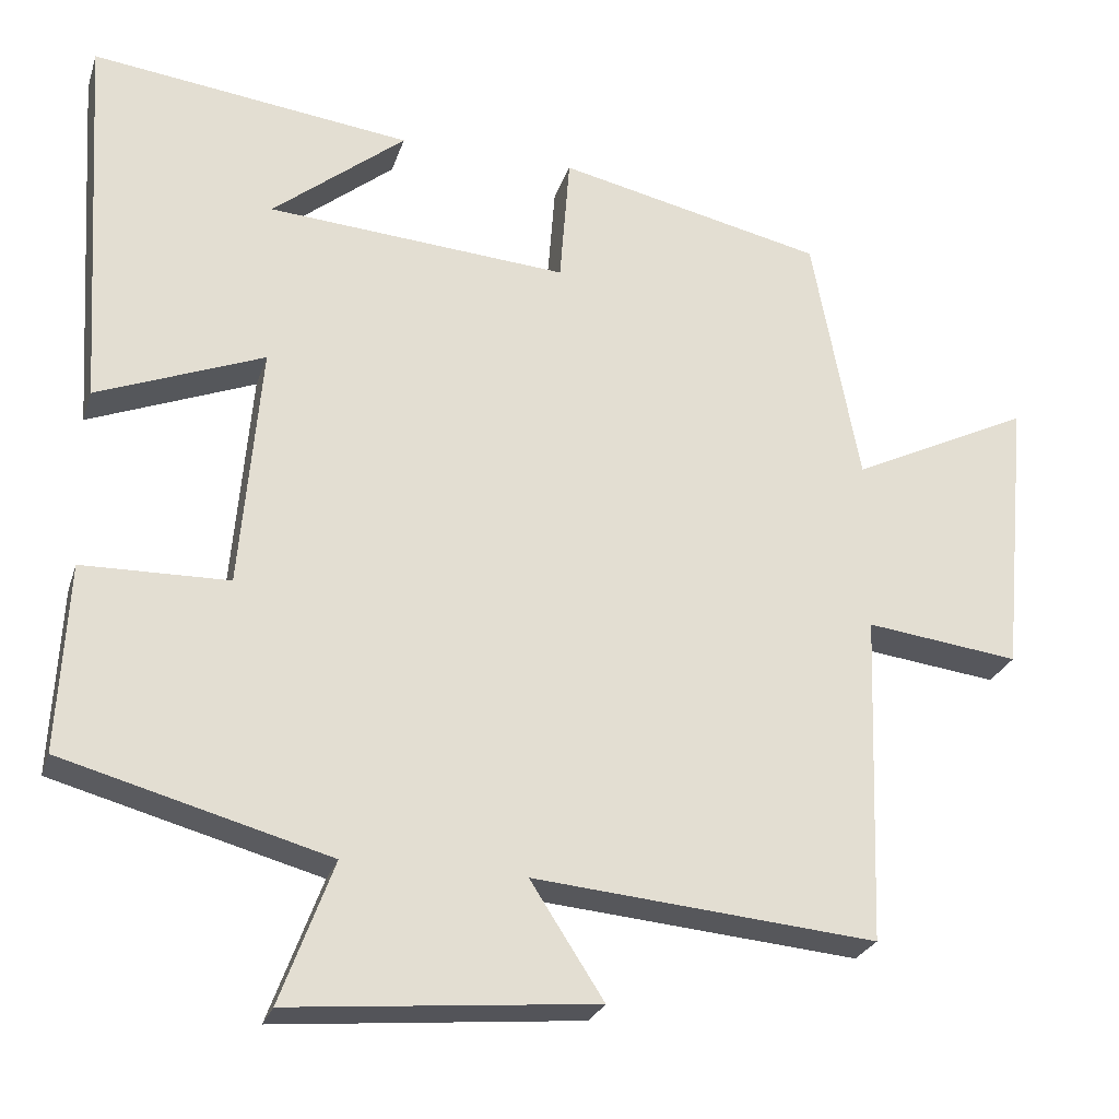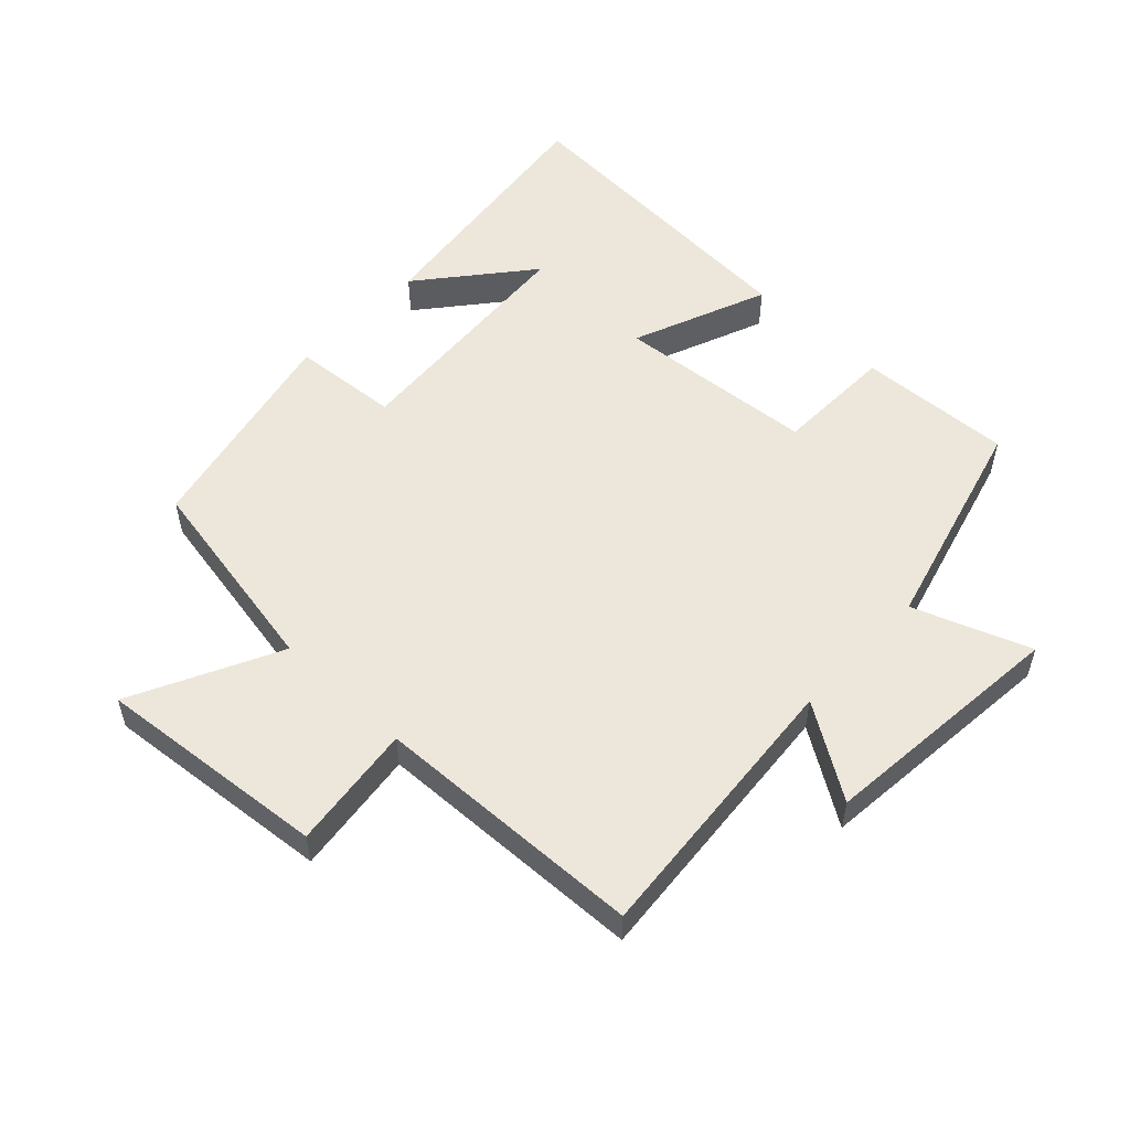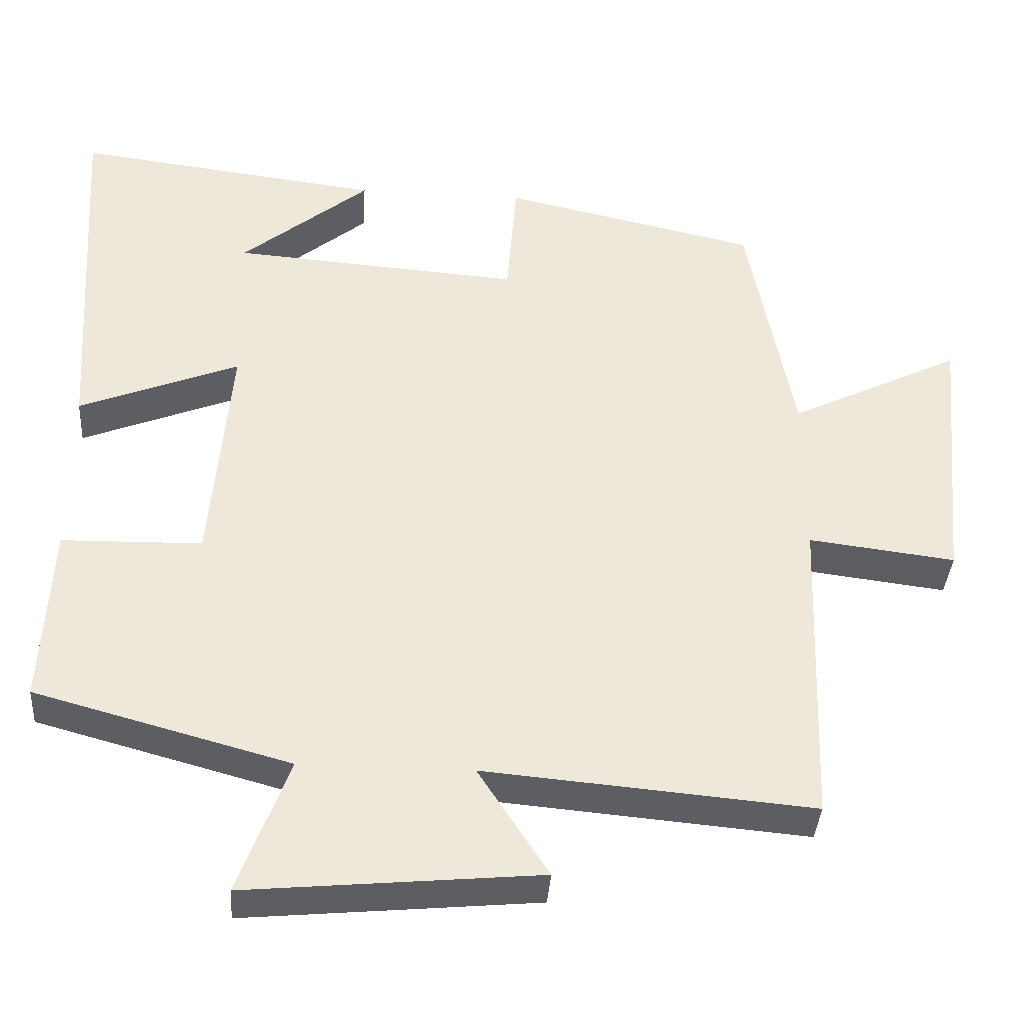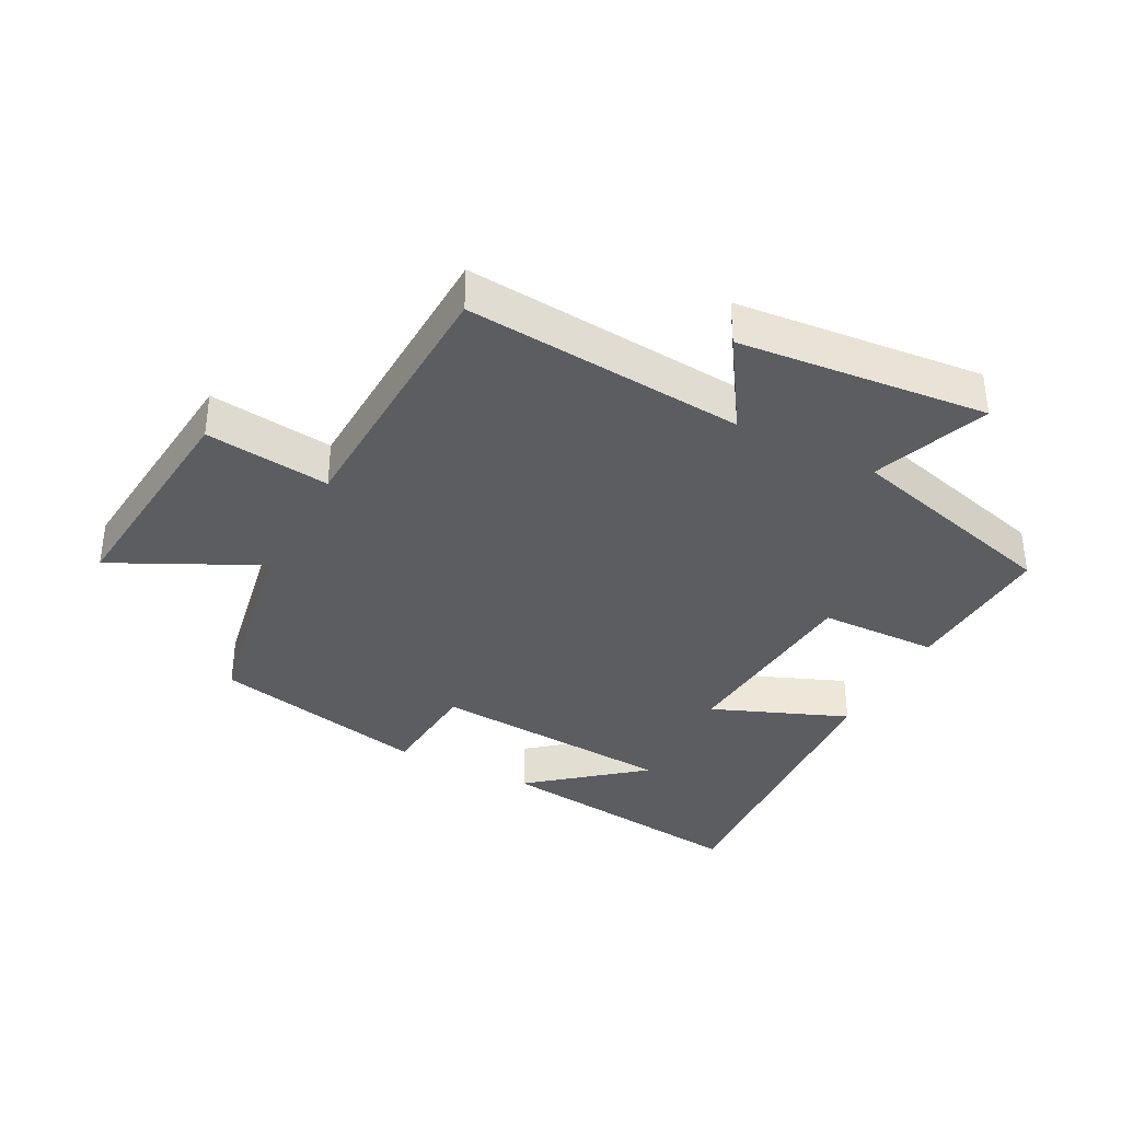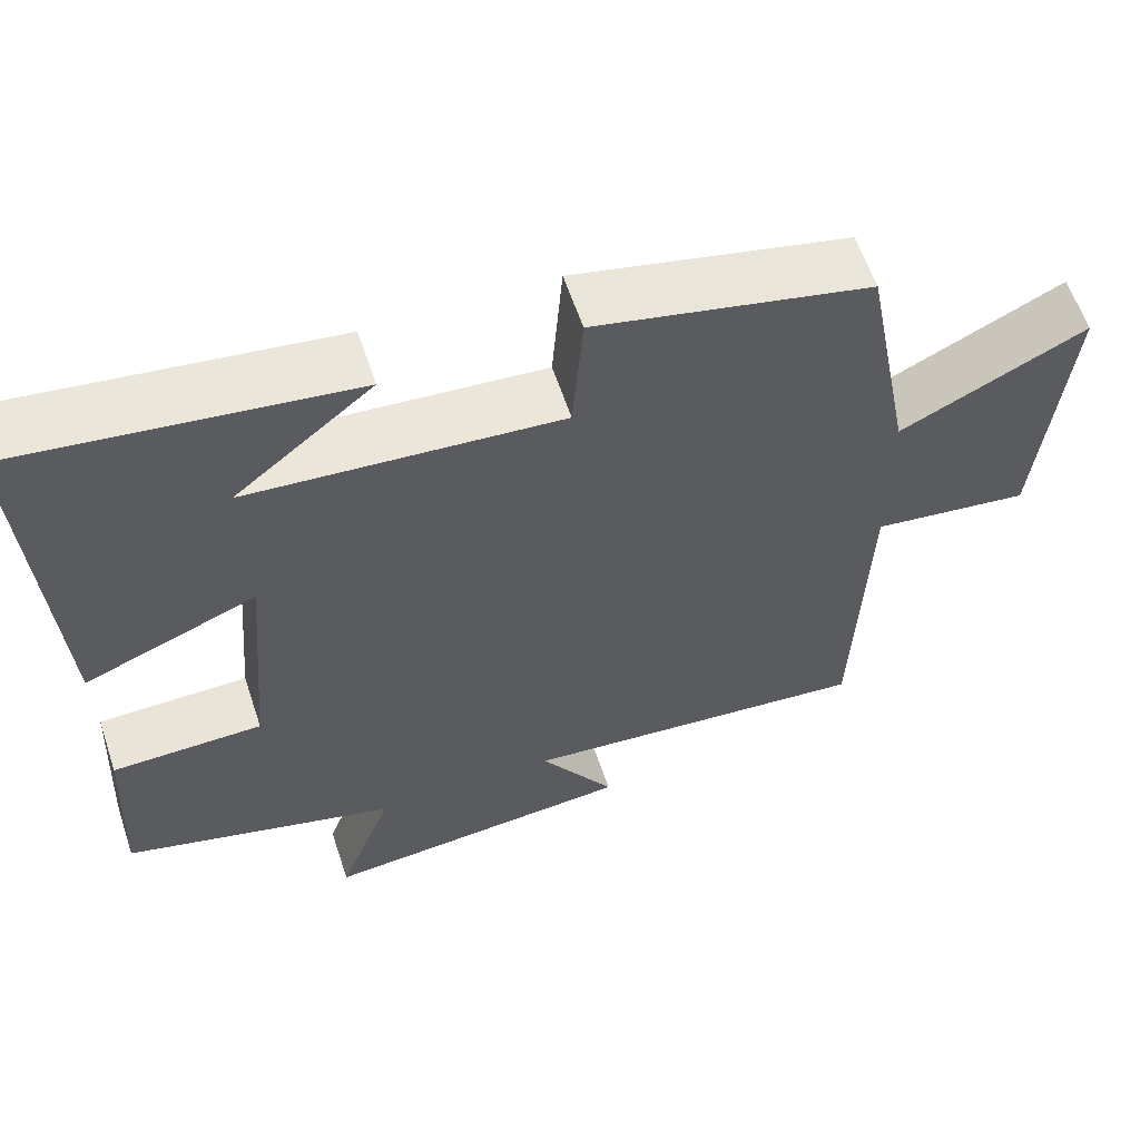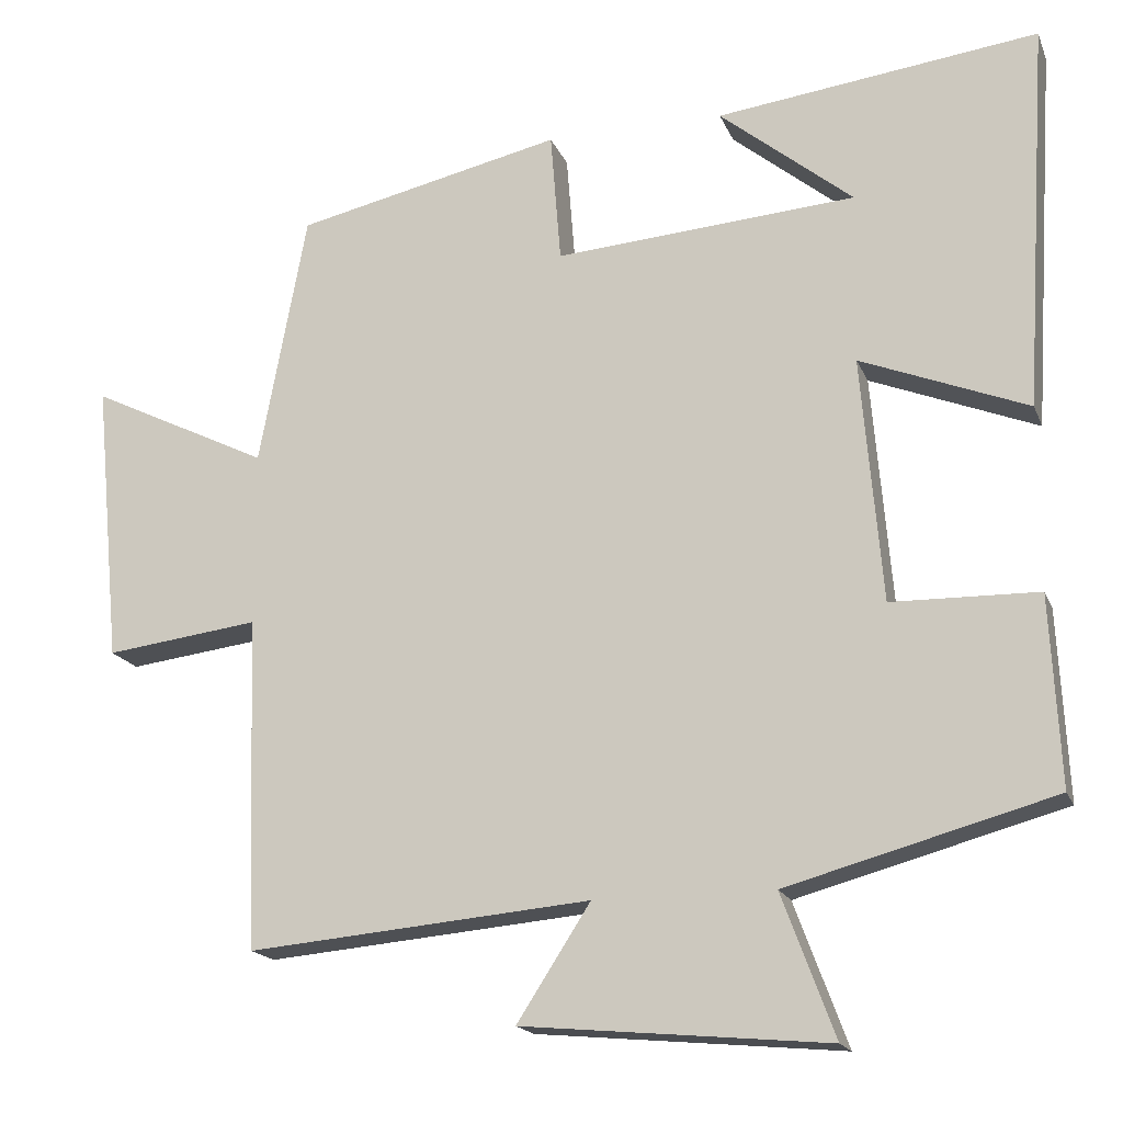
<metadata>
{"format":"obj","ext":"obj","renderer":"f3d","projection":"perspective","resolution":1024,"background":"white","views":[{"elev":-26.0,"azim":-16.2,"up":"+Z"},{"elev":53.8,"azim":133.5,"up":"+Y"},{"elev":-37.4,"azim":-3.9,"up":"+Z"},{"elev":-36.2,"azim":152.5,"up":"+Y"},{"elev":60.1,"azim":-18.4,"up":"+Z"},{"elev":-17.7,"azim":-162.6,"up":"+Z"}]}
</metadata>
<code>
v 0.44 0.07 0.425
v 0.5 0.07 0.104
v 0.728 0.07 0.216
v 0.694 0.07 -0.142
v 0.5 0.07 -0.118
v 0.485 0.07 -0.538
v 0.051 0.07 -0.5
v 0.144 0.07 -0.644
v -0.242 0.07 -0.68
v -0.175 0.07 -0.5
v -0.512 0.07 -0.408
v -0.5 0.07 -0.169
v -0.315 0.07 -0.165
v -0.289 0.07 0.145
v -0.5 0.07 0.061
v -0.531 0.07 0.551
v -0.124 0.07 0.5
v -0.293 0.07 0.362
v 0.089 0.07 0.334
v 0.102 0.07 0.5
v 0.44 0 0.425
v 0.5 0 0.104
v 0.728 0 0.216
v 0.694 0 -0.142
v 0.5 0 -0.118
v 0.485 0 -0.538
v 0.051 0 -0.5
v 0.144 0 -0.644
v -0.242 0 -0.68
v -0.175 0 -0.5
v -0.512 0 -0.408
v -0.5 0 -0.169
v -0.315 0 -0.165
v -0.289 0 0.145
v -0.5 0 0.061
v -0.531 0 0.551
v -0.124 0 0.5
v -0.293 0 0.362
v 0.089 0 0.334
v 0.102 0 0.5
f 19 20 1 2
f 18 19 2
f 16 17 18
f 14 15 16 18
f 14 18 2
f 13 14 2
f 10 11 12 13
f 10 13 2
f 7 8 9 10
f 7 10 2 3
f 5 6 7
f 5 7 3
f 3 4 5
f 22 21 40 39
f 22 39 38
f 38 37 36
f 38 36 35 34
f 22 38 34
f 22 34 33
f 33 32 31 30
f 22 33 30
f 30 29 28 27
f 23 22 30 27
f 27 26 25
f 23 27 25
f 25 24 23
f 1 21 22 2
f 2 22 23 3
f 3 23 24 4
f 4 24 25 5
f 5 25 26 6
f 6 26 27 7
f 7 27 28 8
f 8 28 29 9
f 9 29 30 10
f 10 30 31 11
f 11 31 32 12
f 12 32 33 13
f 13 33 34 14
f 14 34 35 15
f 15 35 36 16
f 16 36 37 17
f 17 37 38 18
f 18 38 39 19
f 19 39 40 20
f 20 40 21 1

</code>
